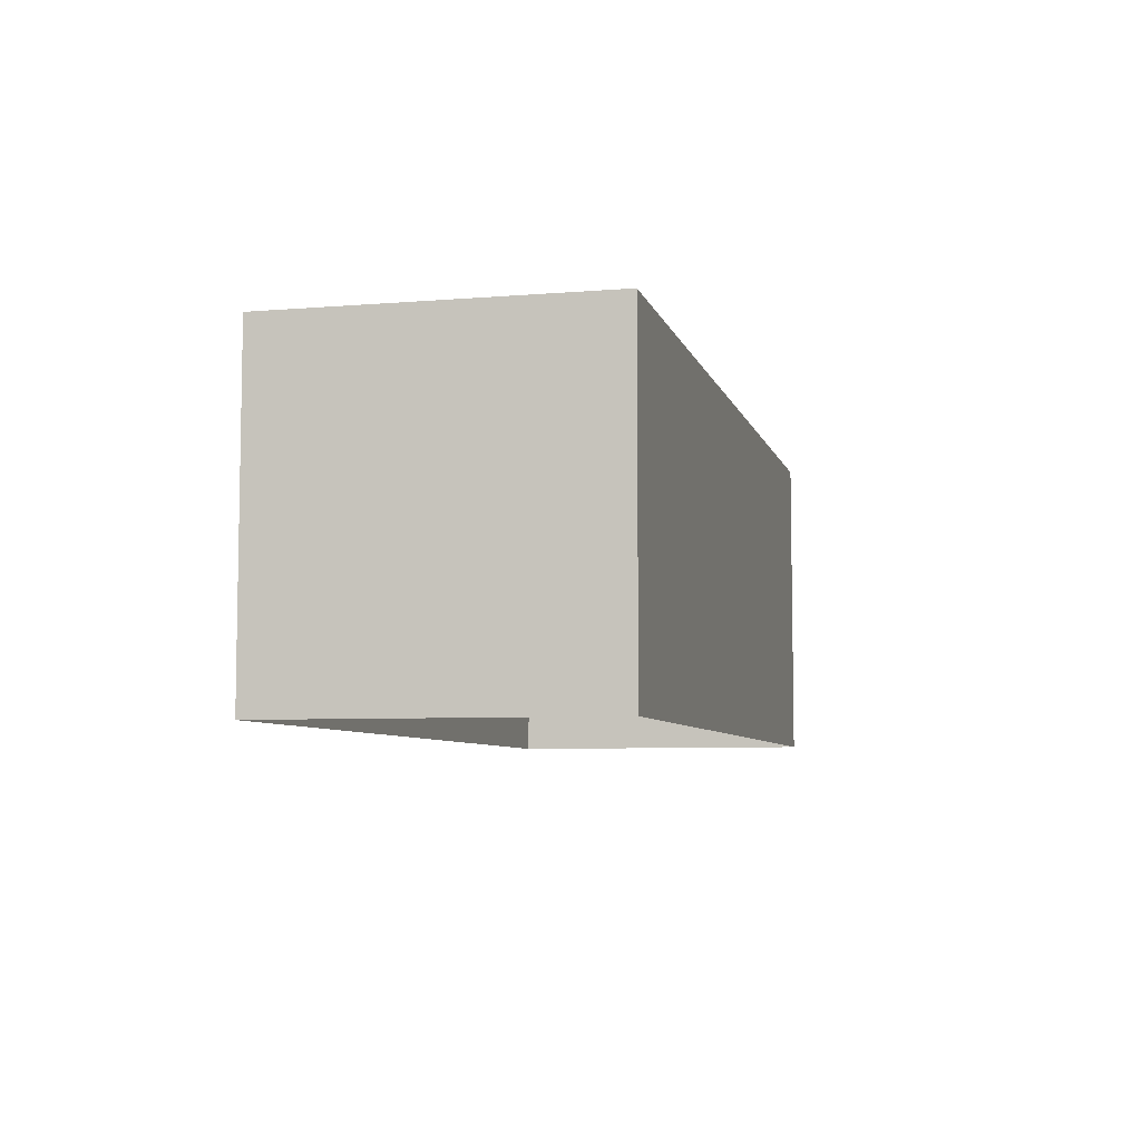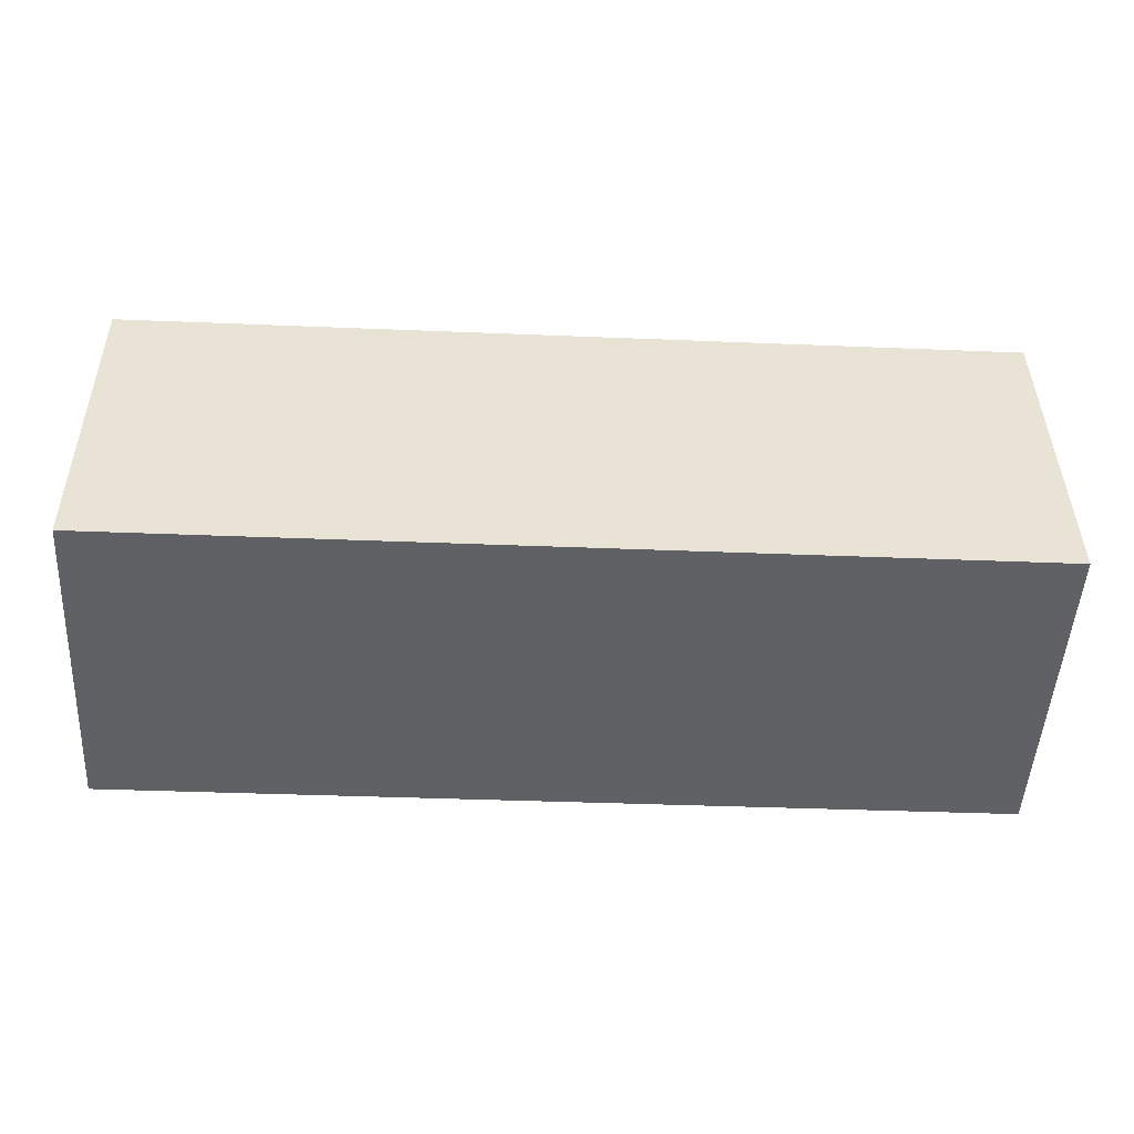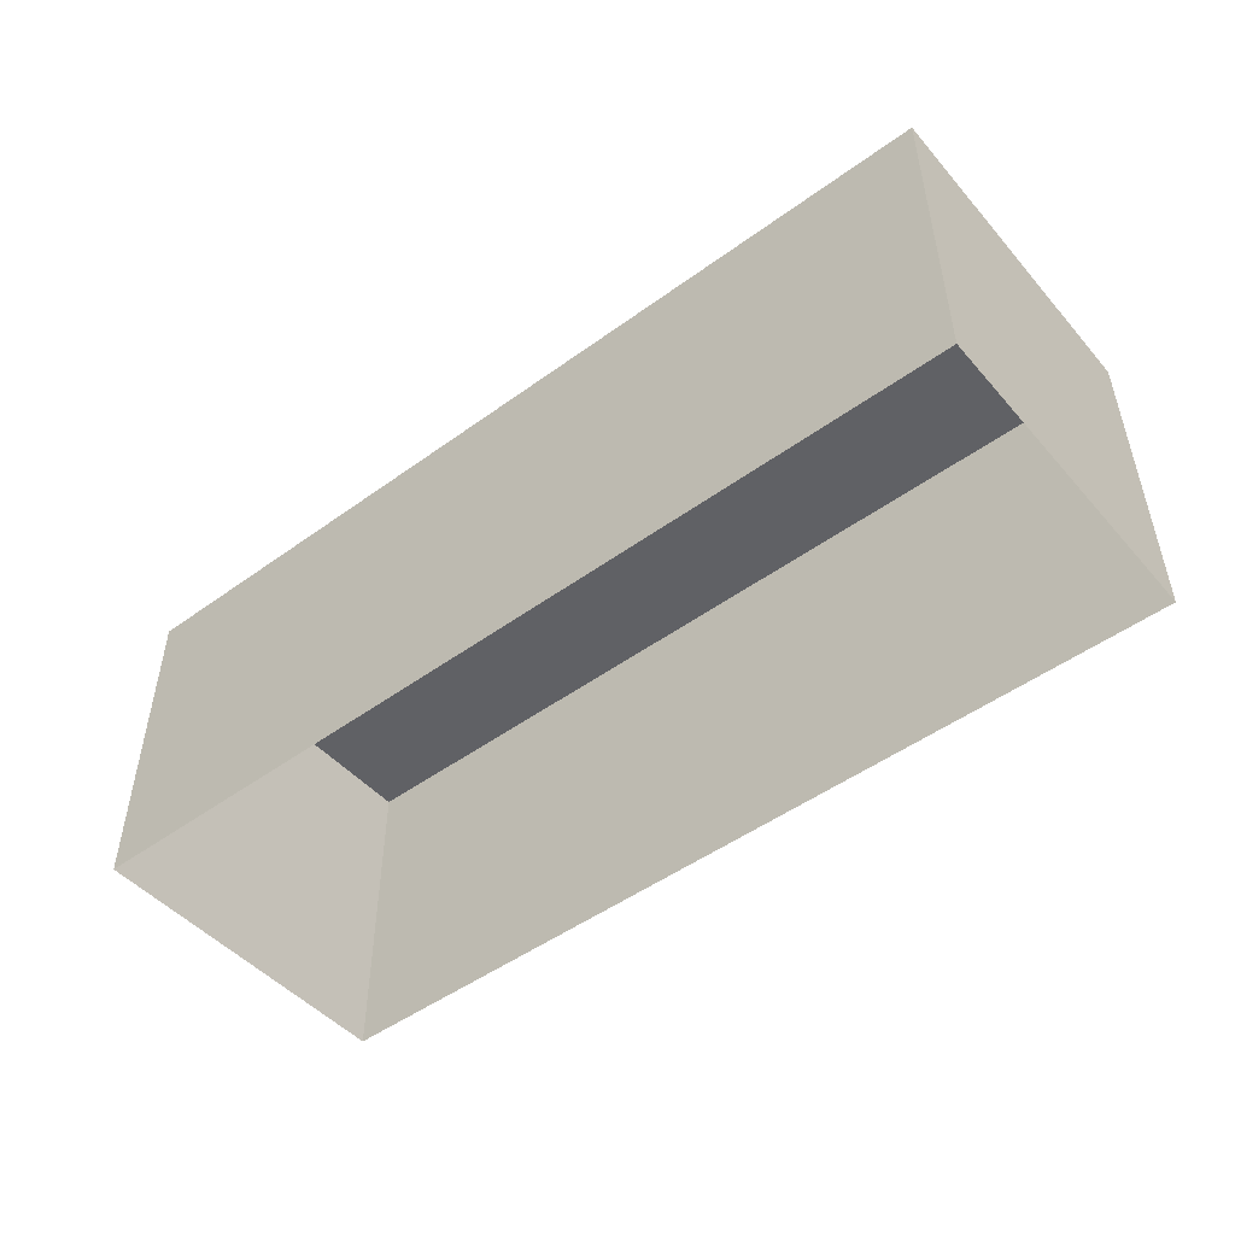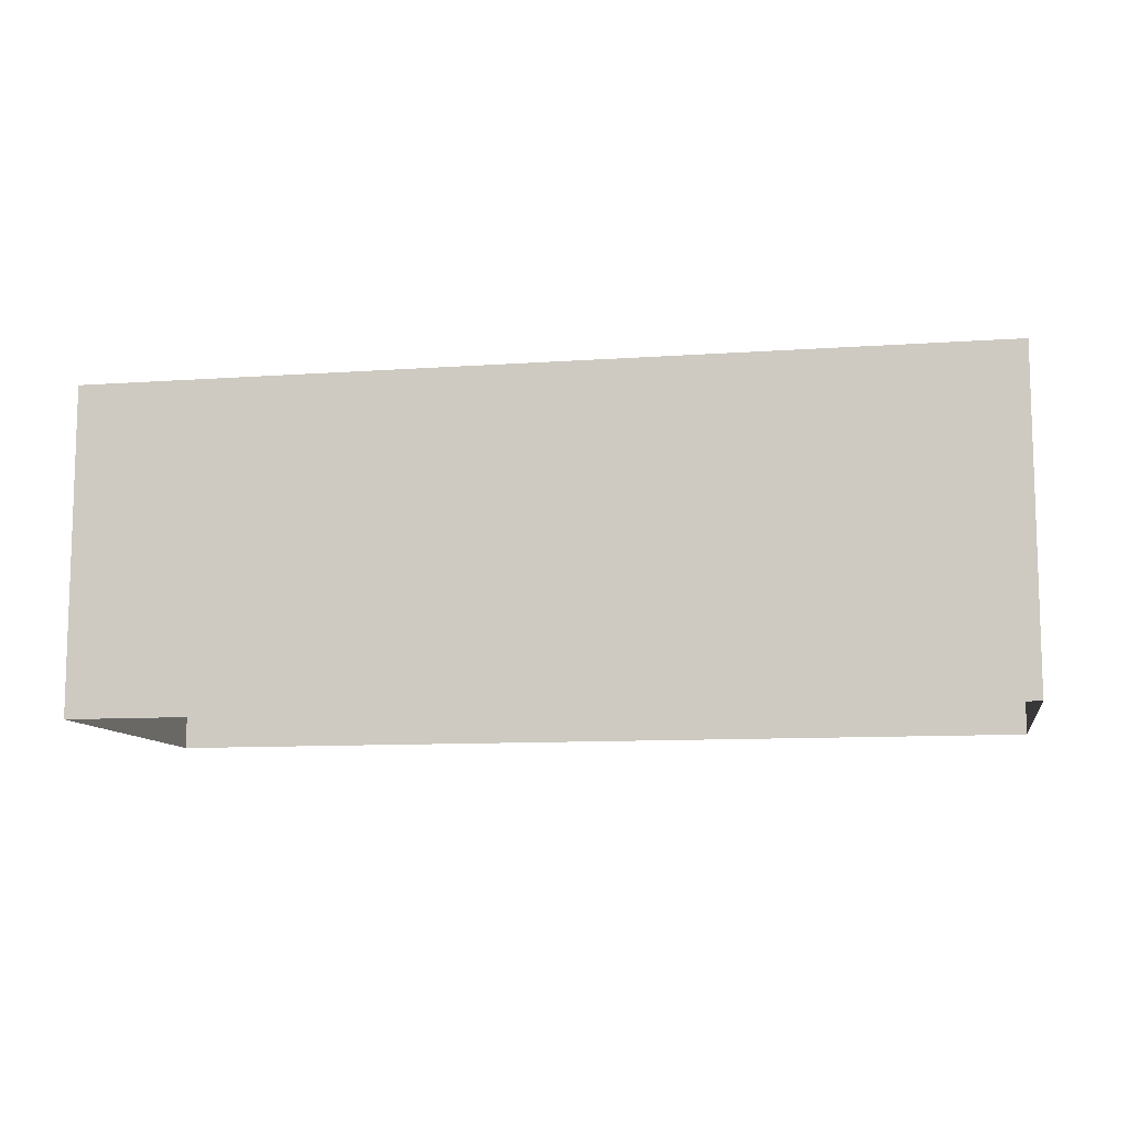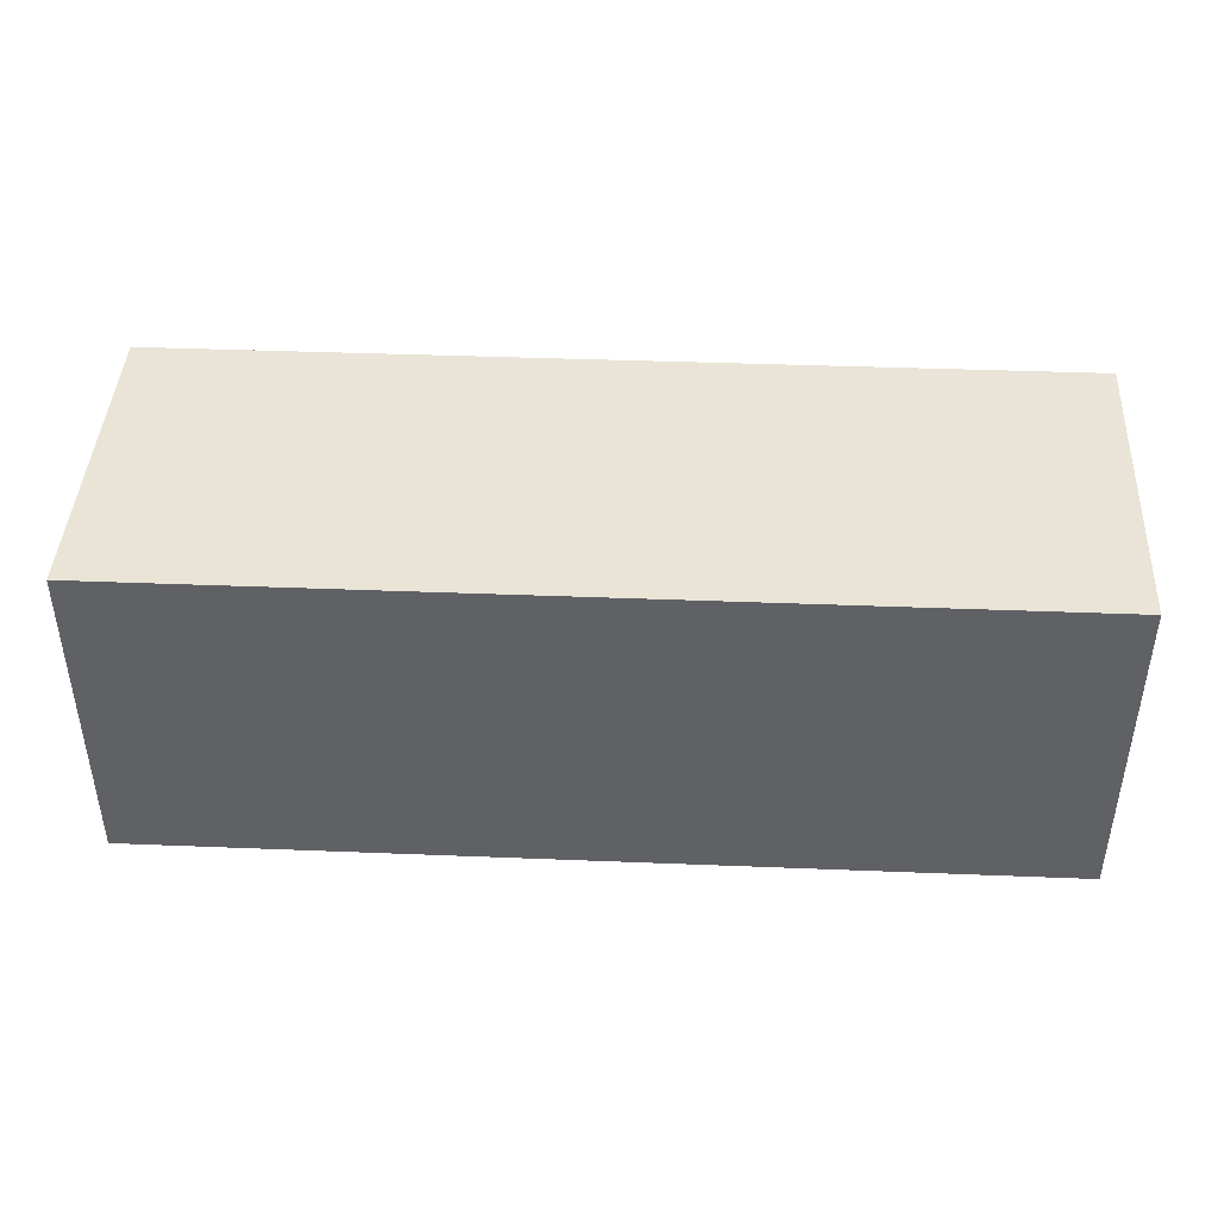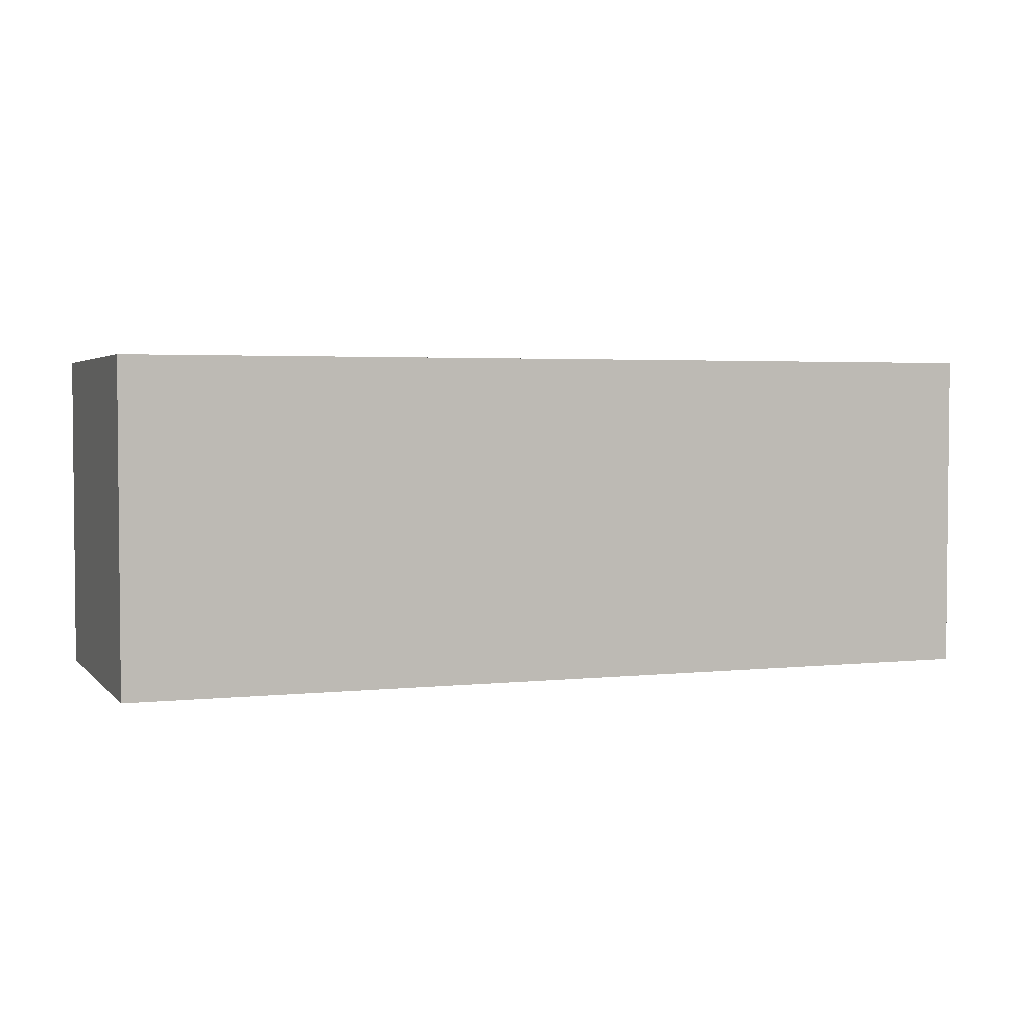
<metadata>
{"format":"obj","ext":"obj","renderer":"f3d","projection":"perspective","resolution":1024,"background":"white","views":[{"elev":-6.5,"azim":100.6,"up":"+Z"},{"elev":40.4,"azim":-0.7,"up":"+Y"},{"elev":-49.0,"azim":36.0,"up":"+Z"},{"elev":-10.1,"azim":-172.7,"up":"+Z"},{"elev":-47.1,"azim":0.3,"up":"+Y"},{"elev":3.1,"azim":156.8,"up":"+Z"}]}
</metadata>
<code>
v -3.72e+05 -1.039e+05 32.09
v -3.719e+05 -1.039e+05 32.09
v -3.72e+05 -1.039e+05 32.09
v -3.719e+05 -1.039e+05 32.09
v -3.719e+05 -1.039e+05 35.3
v -3.72e+05 -1.039e+05 35.3
v -3.72e+05 -1.039e+05 35.3
v -3.719e+05 -1.039e+05 35.3
f 1 2 3
f 1 4 2
f 5 6 7
f 5 8 6
f 7 3 2
f 5 7 2
f 6 1 3
f 7 6 3
f 6 4 1
f 6 8 4
f 8 2 4
f 8 5 2

</code>
